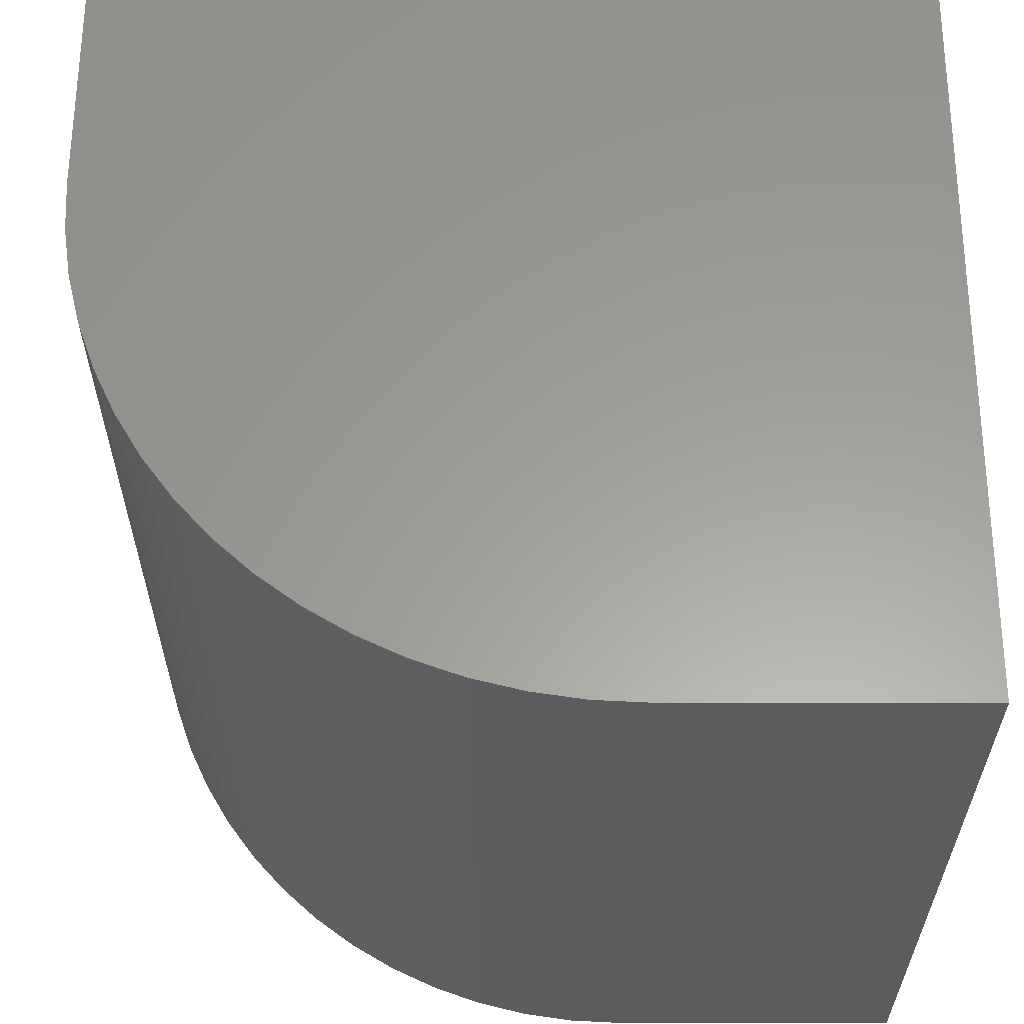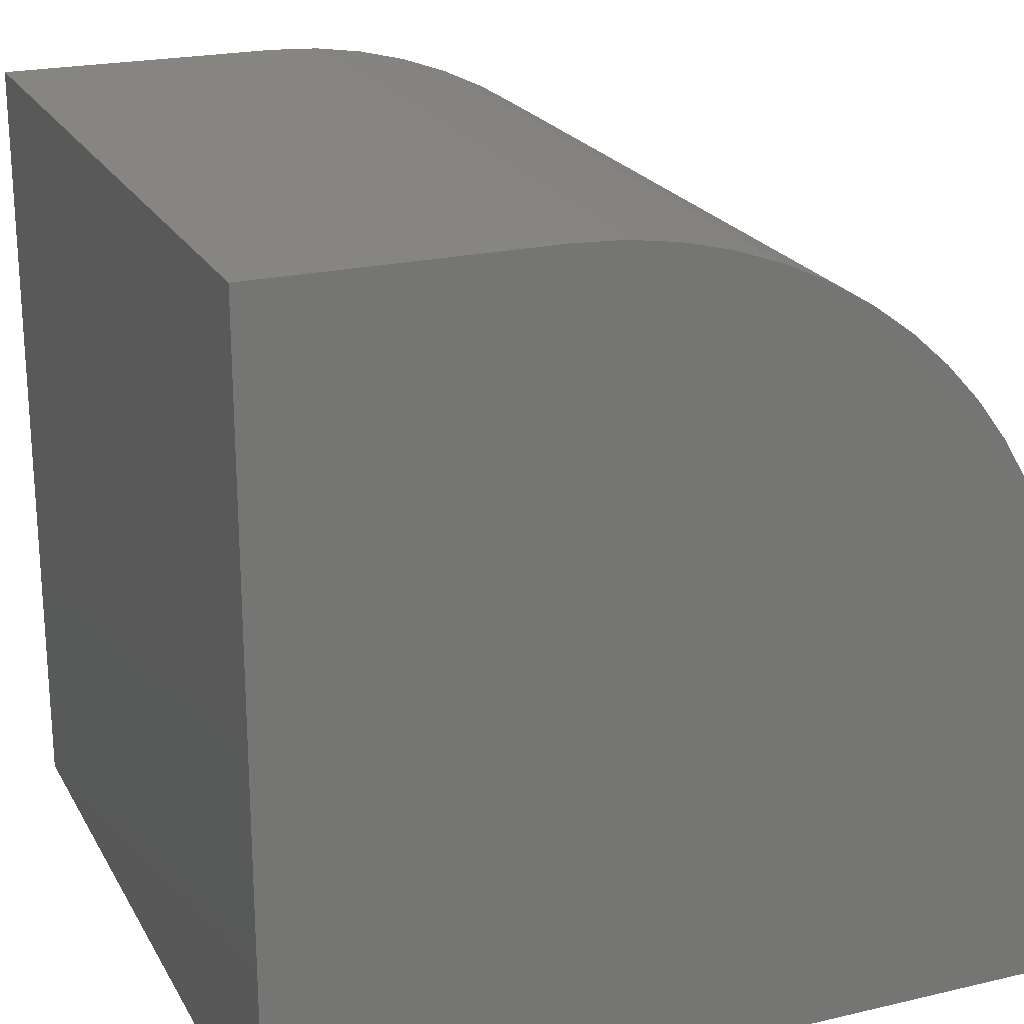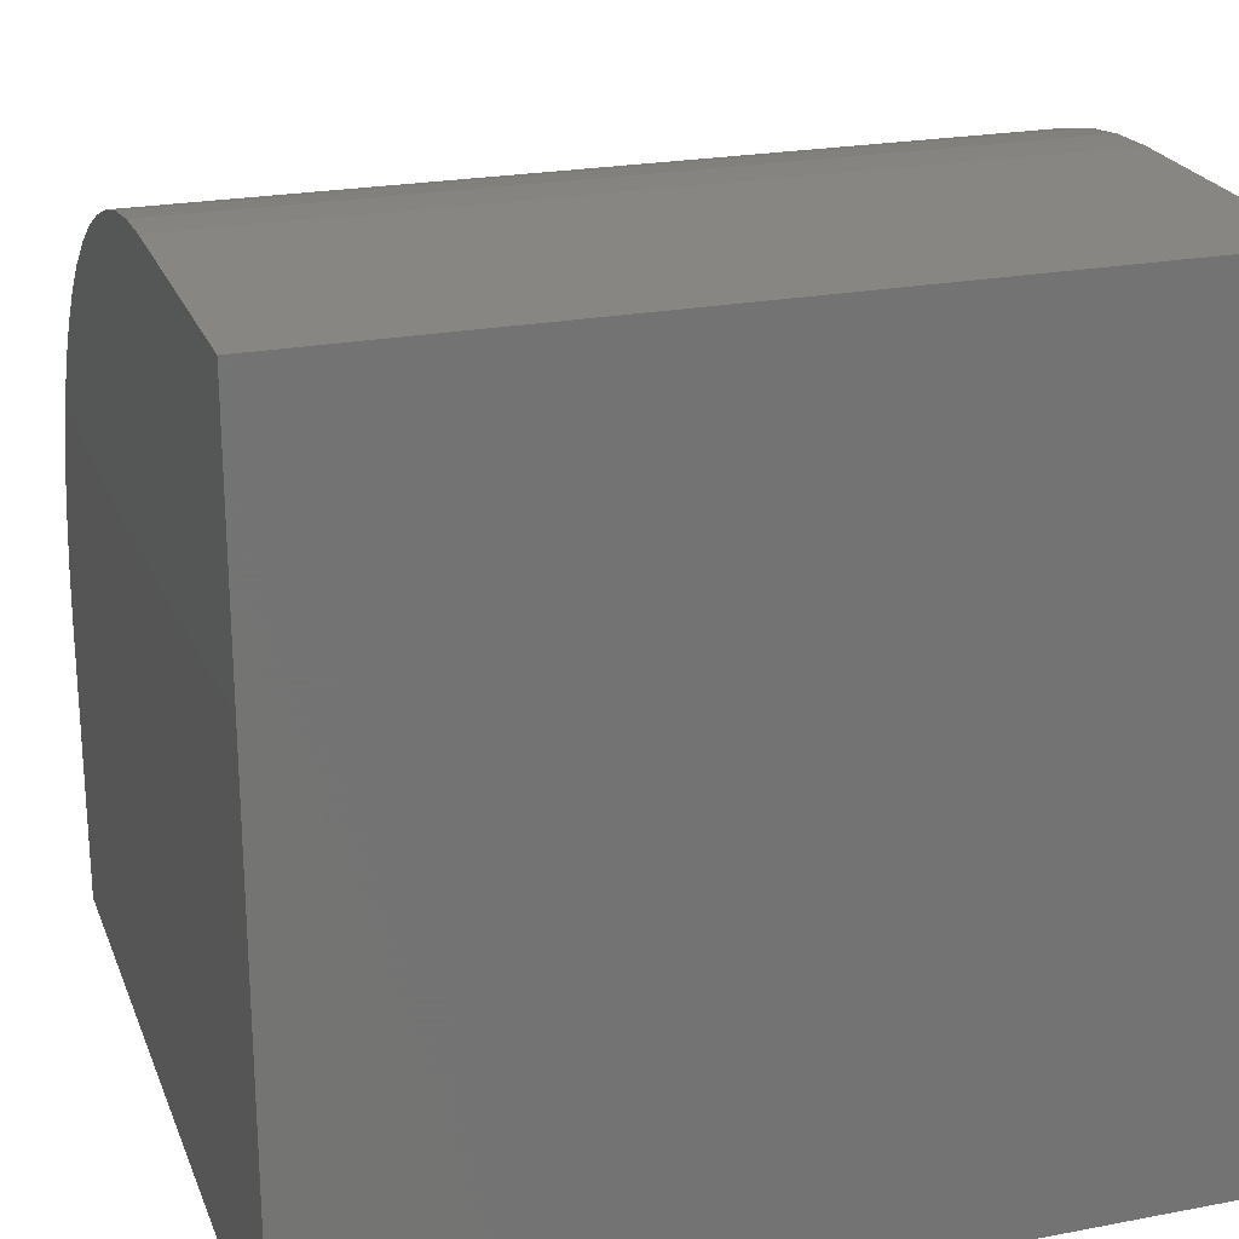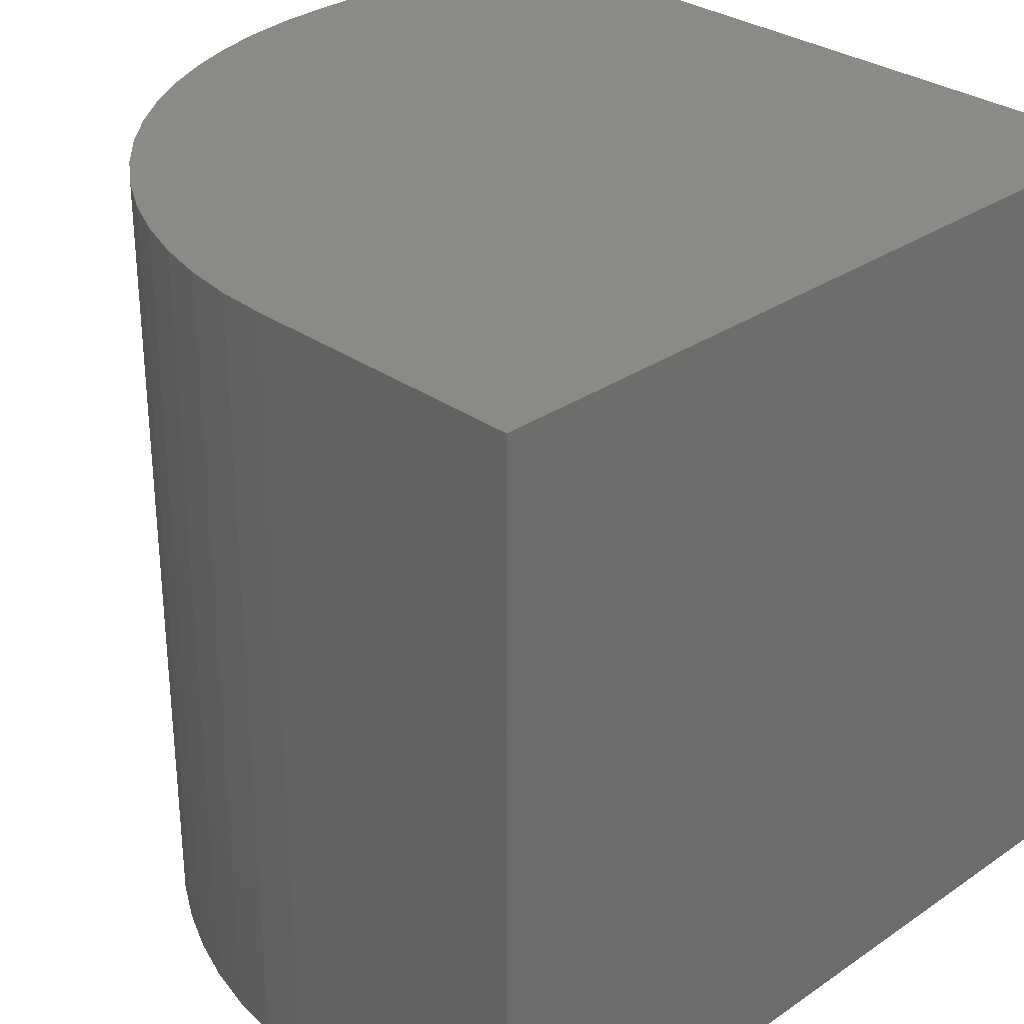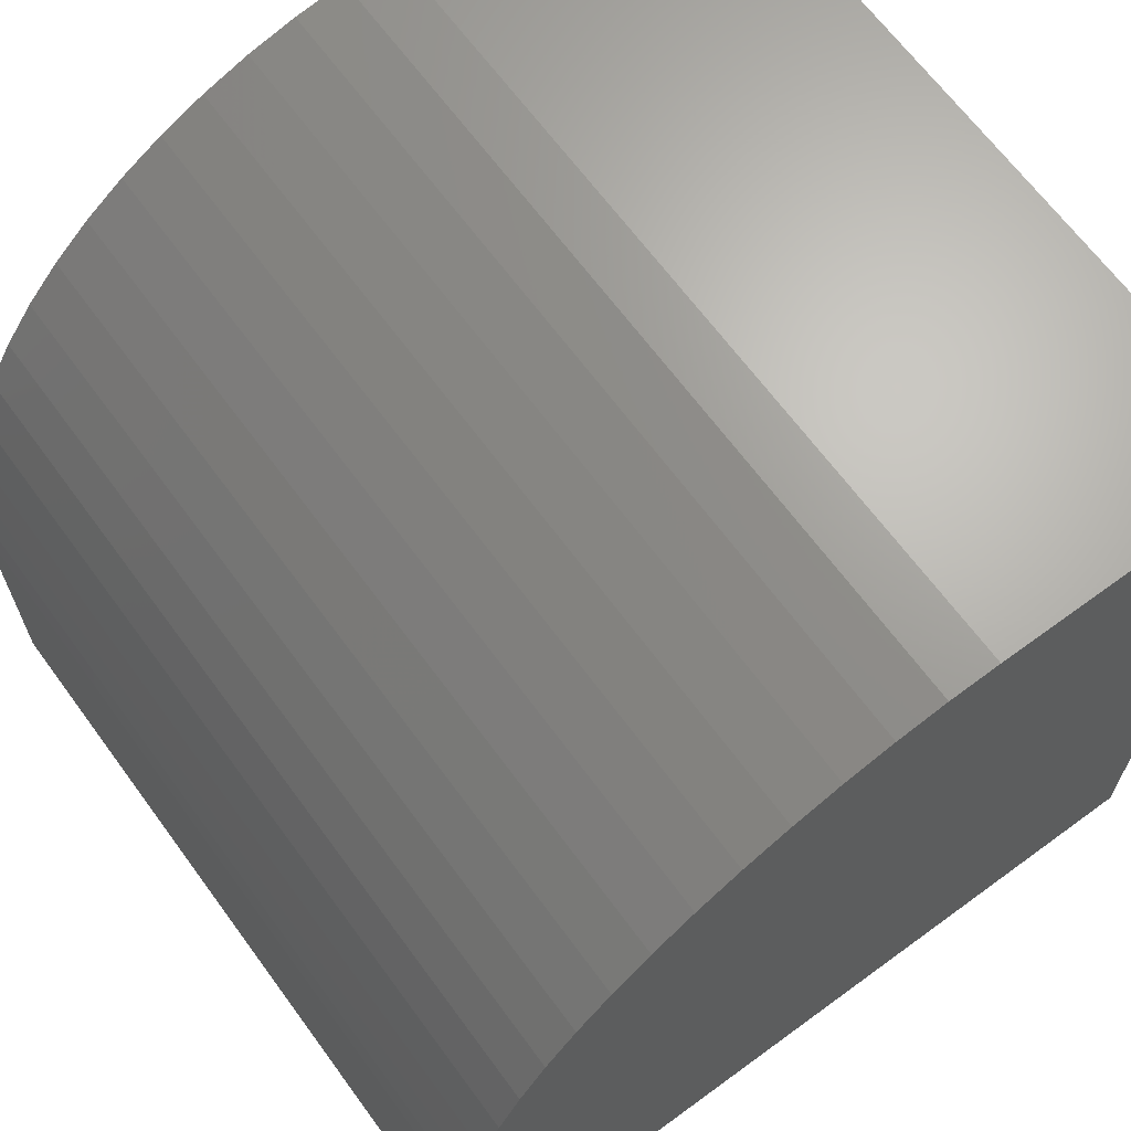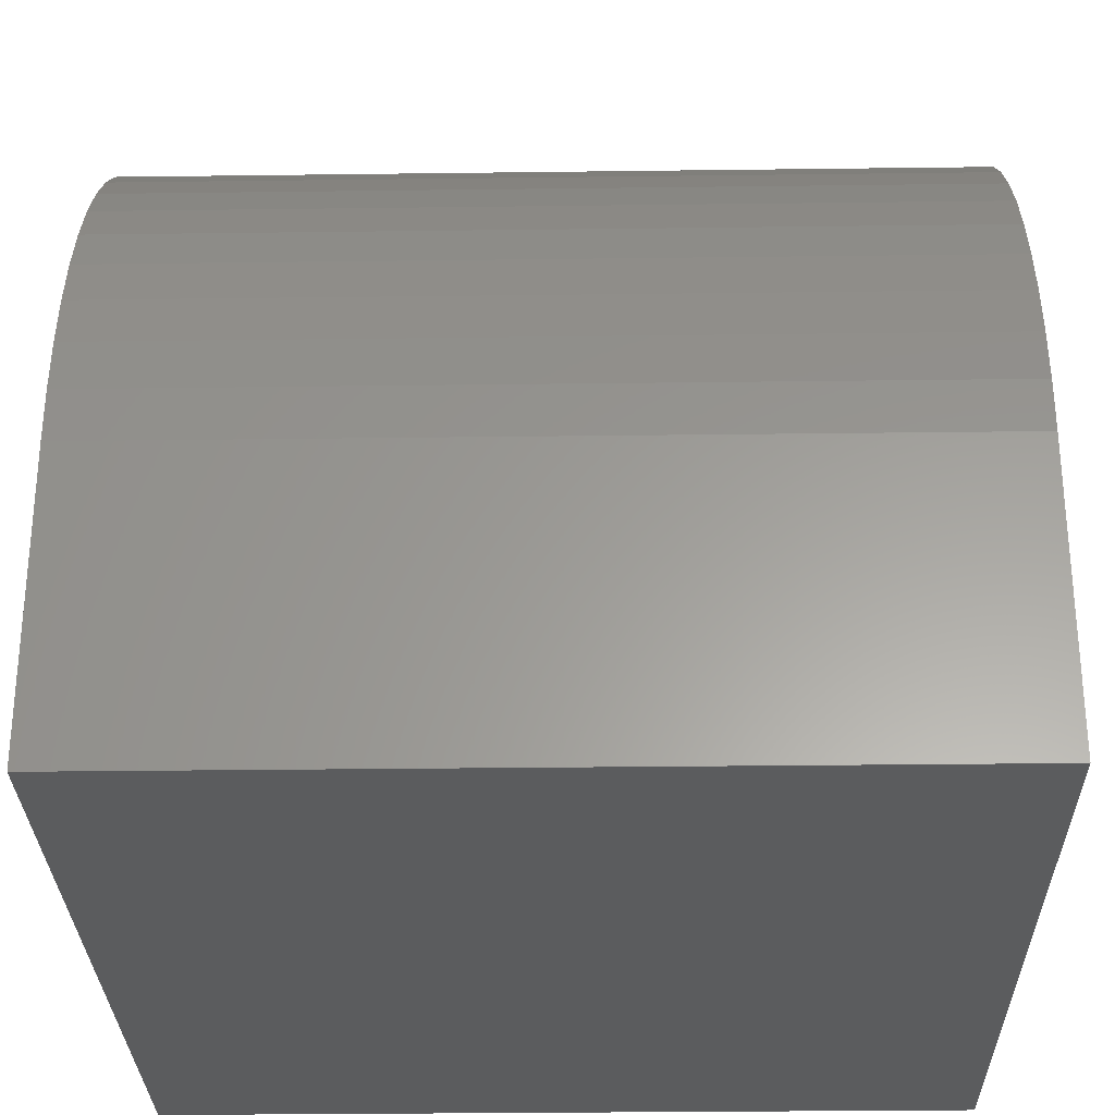
<metadata>
{"format":"stl","ext":"stl","renderer":"f3d","projection":"perspective","resolution":1024,"background":"white","views":[{"elev":60.7,"azim":0.1,"up":"+Y"},{"elev":21.9,"azim":157.7,"up":"+Z"},{"elev":23.2,"azim":72.1,"up":"+Z"},{"elev":30.4,"azim":45.4,"up":"+Y"},{"elev":66.4,"azim":-36.3,"up":"+Z"},{"elev":-29.1,"azim":-88.9,"up":"+Z"}]}
</metadata>
<code>
# stl→obj: 40 verts, 76 faces
v 0 10 3.582
v 0 10 0
v 0 0 3.582
v 0 0 0
v 6.418 0 10
v 10 0 10
v 6.418 10 10
v 10 10 10
v 10 10 0
v 10 0 0
v 0.0309 10 4.211
v 2.852 10 8.918
v 3.392 10 9.242
v 3.962 10 9.511
v 4.555 10 9.724
v 5.166 10 9.877
v 5.789 10 9.969
v 0.1233 10 4.834
v 0.2763 10 5.445
v 0.4885 10 6.038
v 0.7578 10 6.608
v 1.082 10 7.148
v 1.457 10 7.654
v 1.88 10 8.12
v 2.346 10 8.543
v 0.0309 0 4.211
v 5.789 0 9.969
v 5.166 0 9.877
v 4.555 0 9.724
v 3.962 0 9.511
v 3.392 0 9.242
v 2.852 0 8.918
v 2.346 0 8.543
v 1.88 0 8.12
v 1.457 0 7.654
v 1.082 0 7.148
v 0.7578 0 6.608
v 0.4885 0 6.038
v 0.2763 0 5.445
v 0.1233 0 4.834
f 1 2 3
f 3 2 4
f 5 6 7
f 7 6 8
f 9 8 10
f 10 8 6
f 2 9 4
f 4 9 10
f 2 1 9
f 9 1 11
f 12 13 9
f 13 14 9
f 9 14 15
f 9 15 16
f 16 17 9
f 9 17 7
f 9 7 8
f 11 18 9
f 9 18 19
f 9 19 20
f 20 21 9
f 9 21 22
f 9 22 23
f 23 24 9
f 9 24 25
f 9 25 12
f 3 4 10
f 10 6 5
f 3 10 26
f 5 27 10
f 10 27 28
f 10 28 29
f 29 30 10
f 10 30 31
f 10 31 32
f 32 33 10
f 10 33 34
f 10 34 35
f 35 36 10
f 10 36 37
f 10 37 38
f 38 39 10
f 10 39 40
f 10 40 26
f 1 3 26
f 1 26 11
f 11 26 40
f 11 40 18
f 18 40 39
f 18 39 19
f 19 39 38
f 19 38 20
f 20 38 37
f 20 37 21
f 21 37 36
f 21 36 22
f 22 36 35
f 22 35 23
f 23 35 34
f 23 34 24
f 24 34 33
f 24 33 25
f 25 33 32
f 25 32 12
f 12 32 31
f 12 31 13
f 13 31 30
f 13 30 14
f 14 30 29
f 14 29 15
f 15 29 28
f 15 28 16
f 16 28 27
f 16 27 17
f 17 27 5
f 17 5 7

</code>
